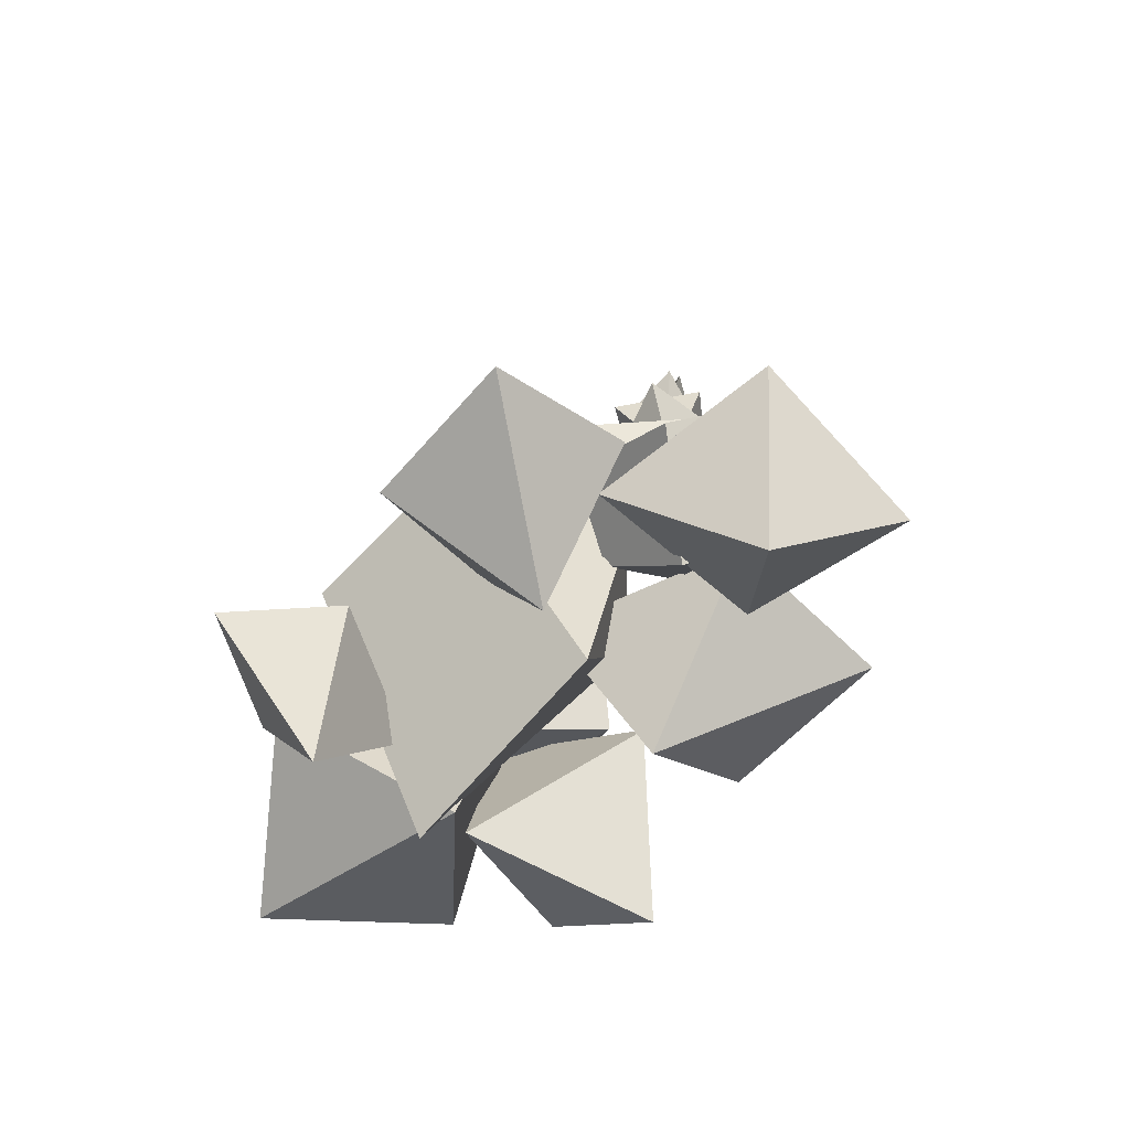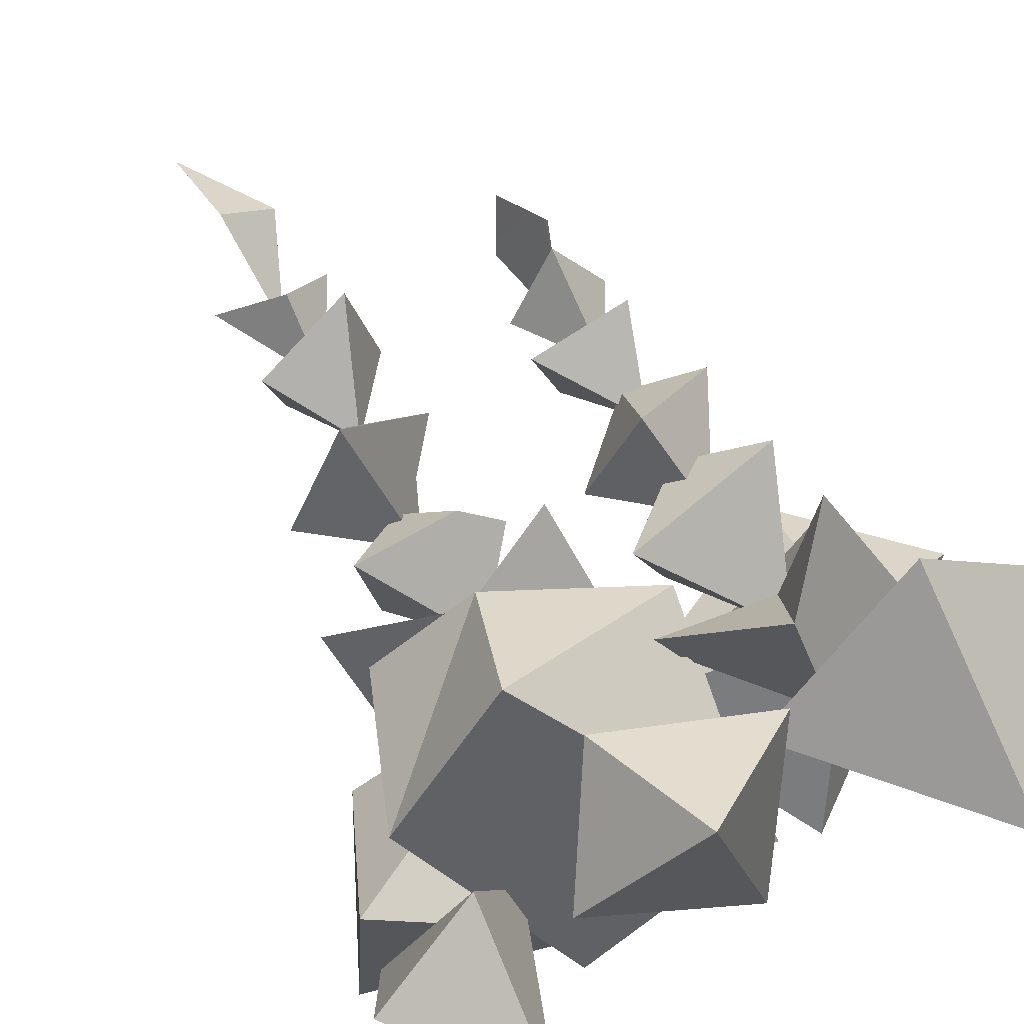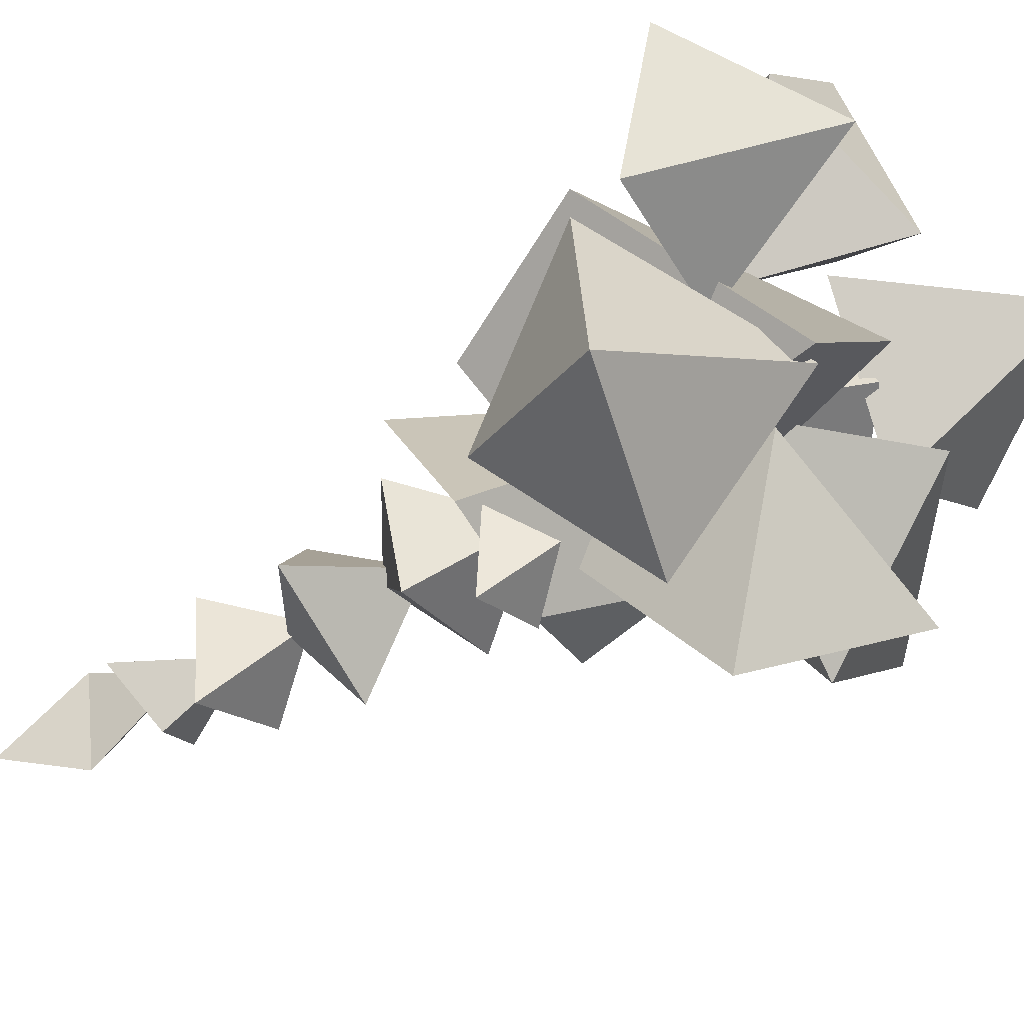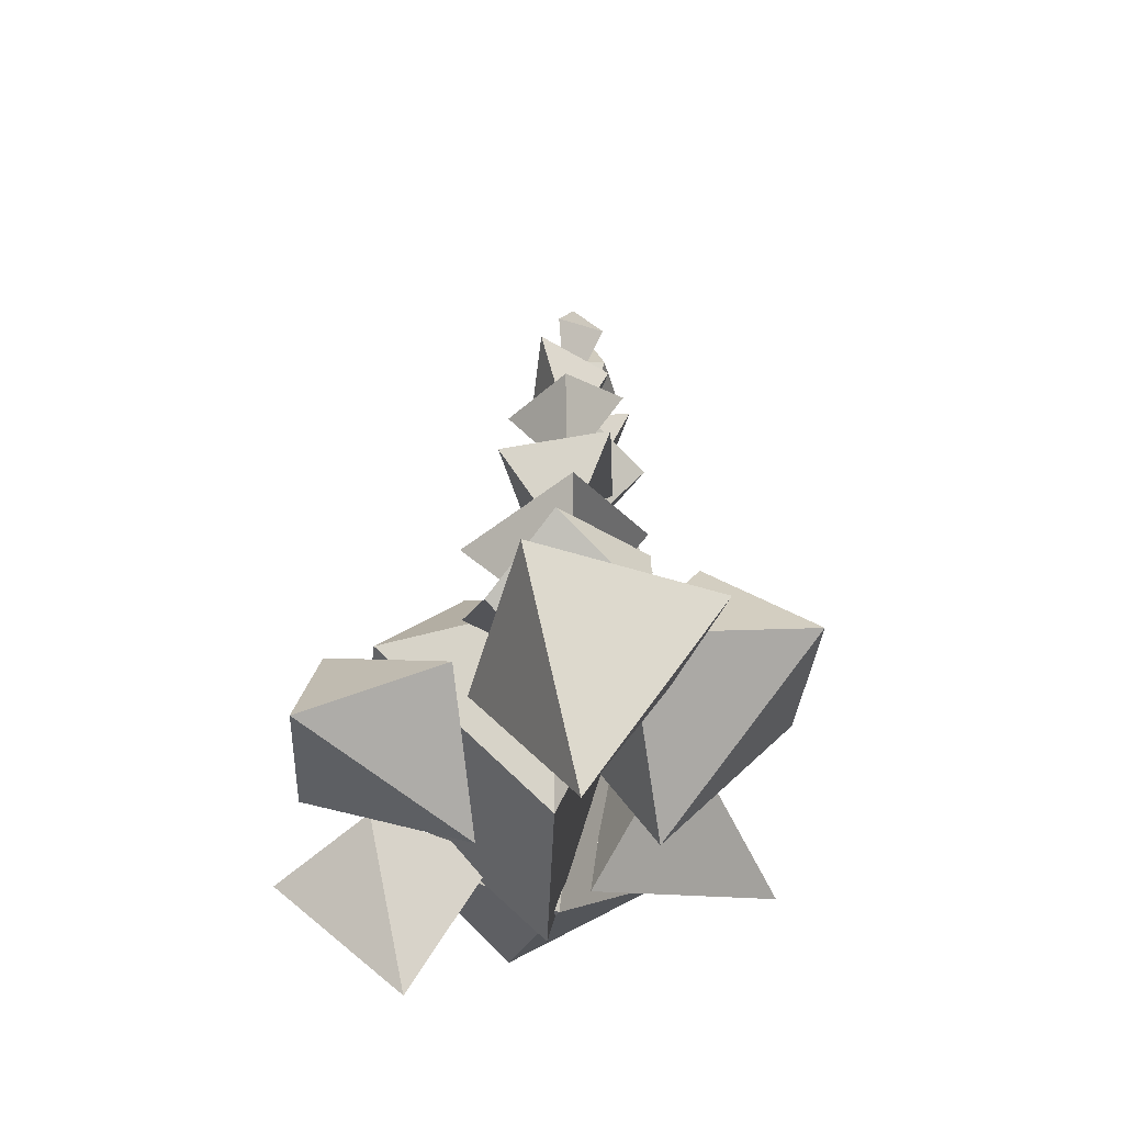
<metadata>
{"format":"obj","ext":"obj","renderer":"f3d","projection":"perspective","resolution":1024,"background":"white","views":[{"elev":-69.5,"azim":2.1,"up":"+Y"},{"elev":74.6,"azim":-32.1,"up":"+Z"},{"elev":-48.2,"azim":-59.9,"up":"+Z"},{"elev":-39.6,"azim":40.7,"up":"+Y"}]}
</metadata>
<code>
g SM_Env_Flowers_14
v -0.08395 0.0429 0.149
v -0.02944 0.1188 0.1864
v -0.004863 0.03234 0.2338
v 0.07584 0.0747 0.1674
v -0.02094 0.1175 0.05637
v 0.01941 -0.0009177 0.08033
v -0.06047 0.141 -0.2223
v -0.1343 0.2192 -0.1502
v -0.1977 0.1103 -0.1952
v -0.1762 0.131 -0.04471
v -0.0009523 0.206 -0.05909
v -0.04805 0.04792 -0.08455
v 0.1533 0.1122 0.07727
v 0.1626 0.2064 0.005656
v 0.2459 0.1286 -0.02222
v 0.1515 0.1397 -0.1131
v 0.01917 0.1497 0.007465
v 0.08751 0.02524 -0.03486
v 0.2626 0.06832 0.1083
v 0.1722 0.1012 0.2086
v 0.1557 0.08727 0.03771
v 0.05702 0.07512 0.1319
v 0.1597 -0.05383 0.1358
v 0.08525 0.04733 -0.1738
v 0.08403 0.144 -0.07128
v 0.01284 0.1407 -0.2268
v -0.02333 0.2237 -0.1218
v -0.04355 0.07882 -0.1158
v -0.09329 0.2526 -0.005927
v -0.1396 0.1505 0.03947
v -0.02143 0.2453 0.05523
v -0.04658 0.1748 0.1229
v 0.07244 0.1974 -0.0347
v 0.0463 0.03658 0.03009
v -0.01246 0.2174 -0.07786
v -0.07239 0.0388 -0.09892
v 0.07792 0.1854 0.06445
v -0.2019 0.0637 0.06161
v -0.1813 0.0976 -0.03887
v -0.1154 0.0965 0.05081
v -0.08243 0.0955 -0.05245
v -0.1325 -0.02233 -0.01035
v 0.1045 0.3486 0.08552
v 0.09941 0.4158 0.06074
v 0.1251 0.4016 0.117
v 0.1146 0.4392 0.08811
v 0.1344 0.4126 0.07706
v 0.1424 0.3474 0.06405
v 0.1374 0.3317 0.1239
v 0.0863 0.3226 0.05677
v 0.07263 0.3335 0.1136
v 0.1135 0.2712 0.09482
v 0.1581 0.2125 0.1403
v 0.1115 0.2414 0.09748
v 0.1607 0.2053 0.0621
v 0.0809 0.1985 0.03475
v 0.05454 0.1984 0.1417
v 0.1165 0.1219 0.09296
v 0.1595 0.2783 0.1005
v 0.1091 0.2937 0.09692
v 0.1219 0.269 0.05346
v 0.06128 0.2567 0.07728
v 0.09953 0.2597 0.1533
v 0.1137 0.2017 0.09731
v 0.09962 0.3708 0.04926
v 0.1421 0.361 0.0803
v 0.07787 0.3649 0.09196
v 0.1165 0.3807 0.1272
v 0.112 0.3139 0.08981
v 0.04099 0.1539 0.123
v 0.1038 0.1129 0.1677
v 0.118 0.1414 0.1054
v 0.1598 0.1668 0.1603
v 0.1177 0.1617 0.03492
v 0.1844 0.1133 0.08771
v 0.06056 0.1469 0.05384
v 0.1114 0.07021 0.08151
v 0.171 0.1731 0.07344
v -0.01787 0.6282 -0.08051
v -0.01711 0.5641 -0.03698
v -0.004264 0.5618 -0.111
v -0.01738 0.4895 -0.07557
v 0.01847 0.56 -0.06631
v 0.02223 0.475 -0.03397
v -0.05039 0.4592 -0.05496
v 0.03102 0.4501 -0.1013
v -0.03796 0.461 -0.1323
v -0.01513 0.3985 -0.07719
v -0.06503 0.3204 -0.04053
v -0.02125 0.3447 -0.07943
v 0.00674 0.3143 -0.03078
v 0.03938 0.3086 -0.1018
v -0.05665 0.3085 -0.136
v -0.01755 0.2441 -0.07439
v -0.0283 0.3965 -0.02554
v -0.01831 0.4127 -0.08317
v 0.03026 0.3868 -0.06333
v 0.009909 0.3737 -0.136
v -0.08216 0.377 -0.1008
v -0.01929 0.3159 -0.07795
v 0.02725 0.5104 -0.08811
v -0.007375 0.4992 -0.04961
v -0.01241 0.5036 -0.1137
v -0.05074 0.5219 -0.07929
v -0.0137 0.4451 -0.08002
v -0.03955 0.2422 -0.1292
v -0.09763 0.2319 -0.1451
v -0.03311 0.2337 -0.1836
v -0.08913 0.2401 -0.2067
v -0.0683 0.1995 -0.1651
v -0.1058 0.2933 -0.04567
v -0.02653 0.2473 0.0163
v -0.01467 0.248 -0.07097
v 0.0531 0.2856 -0.0166
v -0.02424 0.2409 -0.1639
v 0.05995 0.189 -0.09002
v -0.09546 0.2507 -0.1299
v -0.04149 0.1622 -0.07553
v 0.05223 0.2527 -0.1262
v -0.02094 0.1175 0.05637
v 0.01941 -0.0009177 0.08033
v 0.07584 0.0747 0.1674
v 0.01941 -0.0009177 0.08033
v -0.02094 0.1175 0.05637
v -0.08395 0.0429 0.149
v -0.02944 0.1188 0.1864
v -0.004863 0.03234 0.2338
v -0.08395 0.0429 0.149
v -0.02094 0.1175 0.05637
v 0.07584 0.0747 0.1674
v -0.02944 0.1188 0.1864
v -0.02944 0.1188 0.1864
v 0.07584 0.0747 0.1674
v -0.004863 0.03234 0.2338
v -0.08395 0.0429 0.149
v -0.004863 0.03234 0.2338
v 0.01941 -0.0009177 0.08033
v -0.0009523 0.206 -0.05909
v -0.04805 0.04792 -0.08455
v -0.1762 0.131 -0.04471
v -0.04805 0.04792 -0.08455
v -0.0009523 0.206 -0.05909
v -0.06047 0.141 -0.2223
v -0.1343 0.2192 -0.1502
v -0.1977 0.1103 -0.1952
v -0.06047 0.141 -0.2223
v -0.0009523 0.206 -0.05909
v -0.1762 0.131 -0.04471
v -0.1343 0.2192 -0.1502
v -0.1343 0.2192 -0.1502
v -0.1762 0.131 -0.04471
v -0.1977 0.1103 -0.1952
v 0.01917 0.1497 0.007465
v 0.08751 0.02524 -0.03486
v 0.1515 0.1397 -0.1131
v 0.08751 0.02524 -0.03486
v 0.01917 0.1497 0.007465
v 0.1533 0.1122 0.07727
v 0.1626 0.2064 0.005656
v 0.2459 0.1286 -0.02222
v 0.1533 0.1122 0.07727
v 0.01917 0.1497 0.007465
v 0.1515 0.1397 -0.1131
v 0.1626 0.2064 0.005656
v 0.1626 0.2064 0.005656
v 0.1515 0.1397 -0.1131
v 0.2459 0.1286 -0.02222
v 0.1722 0.1012 0.2086
v 0.1597 -0.05383 0.1358
v 0.05702 0.07512 0.1319
v 0.1597 -0.05383 0.1358
v 0.1722 0.1012 0.2086
v 0.1557 0.08727 0.03771
v 0.2626 0.06832 0.1083
v 0.1722 0.1012 0.2086
v 0.05702 0.07512 0.1319
v 0.1557 0.08727 0.03771
v 0.2626 0.06832 0.1083
v 0.1557 0.08727 0.03771
v 0.1597 -0.05383 0.1358
v 0.08403 0.144 -0.07128
v -0.04355 0.07882 -0.1158
v -0.02333 0.2237 -0.1218
v -0.04355 0.07882 -0.1158
v 0.08403 0.144 -0.07128
v 0.01284 0.1407 -0.2268
v 0.08525 0.04733 -0.1738
v 0.08403 0.144 -0.07128
v -0.02333 0.2237 -0.1218
v 0.01284 0.1407 -0.2268
v 0.08525 0.04733 -0.1738
v 0.01284 0.1407 -0.2268
v -0.04355 0.07882 -0.1158
v 0.07244 0.1974 -0.0347
v 0.0463 0.03658 0.03009
v -0.01246 0.2174 -0.07786
v -0.09329 0.2526 -0.005927
v -0.1396 0.1505 0.03947
v -0.07239 0.0388 -0.09892
v -0.1396 0.1505 0.03947
v 0.0463 0.03658 0.03009
v -0.07239 0.0388 -0.09892
v -0.01246 0.2174 -0.07786
v -0.02143 0.2453 0.05523
v -0.09329 0.2526 -0.005927
v -0.02143 0.2453 0.05523
v 0.07244 0.1974 -0.0347
v 0.07792 0.1854 0.06445
v -0.02143 0.2453 0.05523
v -0.04658 0.1748 0.1229
v -0.1396 0.1505 0.03947
v 0.07244 0.1974 -0.0347
v -0.02143 0.2453 0.05523
v 0.07792 0.1854 0.06445
v -0.04658 0.1748 0.1229
v 0.0463 0.03658 0.03009
v -0.04658 0.1748 0.1229
v 0.07792 0.1854 0.06445
v -0.1813 0.0976 -0.03887
v -0.1325 -0.02233 -0.01035
v -0.08243 0.0955 -0.05245
v -0.1325 -0.02233 -0.01035
v -0.1813 0.0976 -0.03887
v -0.1154 0.0965 0.05081
v -0.2019 0.0637 0.06161
v -0.1813 0.0976 -0.03887
v -0.08243 0.0955 -0.05245
v -0.1154 0.0965 0.05081
v -0.2019 0.0637 0.06161
v -0.1154 0.0965 0.05081
v -0.1325 -0.02233 -0.01035
v -0.06047 0.141 -0.2223
v -0.1977 0.1103 -0.1952
v -0.04805 0.04792 -0.08455
v 0.1533 0.1122 0.07727
v 0.2459 0.1286 -0.02222
v 0.08751 0.02524 -0.03486
v 0.09941 0.4158 0.06074
v 0.1344 0.4126 0.07706
v 0.1146 0.4392 0.08811
v 0.1344 0.4126 0.07706
v 0.09941 0.4158 0.06074
v 0.1251 0.4016 0.117
v 0.1045 0.3486 0.08552
v 0.1146 0.4392 0.08811
v 0.1045 0.3486 0.08552
v 0.1251 0.4016 0.117
v 0.1344 0.4126 0.07706
v 0.1374 0.3317 0.1239
v 0.1135 0.2712 0.09482
v 0.07263 0.3335 0.1136
v 0.1135 0.2712 0.09482
v 0.1374 0.3317 0.1239
v 0.0863 0.3226 0.05677
v 0.1424 0.3474 0.06405
v 0.1374 0.3317 0.1239
v 0.07263 0.3335 0.1136
v 0.0863 0.3226 0.05677
v 0.1424 0.3474 0.06405
v 0.0863 0.3226 0.05677
v 0.1135 0.2712 0.09482
v 0.05454 0.1984 0.1417
v 0.1165 0.1219 0.09296
v 0.1581 0.2125 0.1403
v 0.0809 0.1985 0.03475
v 0.1165 0.1219 0.09296
v 0.05454 0.1984 0.1417
v 0.1581 0.2125 0.1403
v 0.1115 0.2414 0.09748
v 0.1607 0.2053 0.0621
v 0.1581 0.2125 0.1403
v 0.05454 0.1984 0.1417
v 0.0809 0.1985 0.03475
v 0.1115 0.2414 0.09748
v 0.1115 0.2414 0.09748
v 0.0809 0.1985 0.03475
v 0.1607 0.2053 0.0621
v 0.09953 0.2597 0.1533
v 0.1137 0.2017 0.09731
v 0.1595 0.2783 0.1005
v 0.06128 0.2567 0.07728
v 0.1137 0.2017 0.09731
v 0.09953 0.2597 0.1533
v 0.1595 0.2783 0.1005
v 0.1091 0.2937 0.09692
v 0.1219 0.269 0.05346
v 0.1595 0.2783 0.1005
v 0.09953 0.2597 0.1533
v 0.06128 0.2567 0.07728
v 0.1091 0.2937 0.09692
v 0.1091 0.2937 0.09692
v 0.06128 0.2567 0.07728
v 0.1219 0.269 0.05346
v 0.1421 0.361 0.0803
v 0.112 0.3139 0.08981
v 0.1165 0.3807 0.1272
v 0.112 0.3139 0.08981
v 0.1421 0.361 0.0803
v 0.07787 0.3649 0.09196
v 0.09962 0.3708 0.04926
v 0.1421 0.361 0.0803
v 0.1165 0.3807 0.1272
v 0.07787 0.3649 0.09196
v 0.09962 0.3708 0.04926
v 0.07787 0.3649 0.09196
v 0.112 0.3139 0.08981
v 0.1177 0.1617 0.03492
v 0.1844 0.1133 0.08771
v 0.06056 0.1469 0.05384
v 0.04099 0.1539 0.123
v 0.1038 0.1129 0.1677
v 0.1114 0.07021 0.08151
v 0.1038 0.1129 0.1677
v 0.1844 0.1133 0.08771
v 0.1114 0.07021 0.08151
v 0.06056 0.1469 0.05384
v 0.118 0.1414 0.1054
v 0.04099 0.1539 0.123
v 0.118 0.1414 0.1054
v 0.1177 0.1617 0.03492
v 0.171 0.1731 0.07344
v 0.118 0.1414 0.1054
v 0.1598 0.1668 0.1603
v 0.1038 0.1129 0.1677
v 0.06056 0.1469 0.05384
v 0.1177 0.1617 0.03492
v 0.118 0.1414 0.1054
v 0.118 0.1414 0.1054
v 0.171 0.1731 0.07344
v 0.1598 0.1668 0.1603
v 0.1844 0.1133 0.08771
v 0.1598 0.1668 0.1603
v 0.171 0.1731 0.07344
v -0.01711 0.5641 -0.03698
v 0.01847 0.56 -0.06631
v -0.01738 0.4895 -0.07557
v 0.01847 0.56 -0.06631
v -0.01711 0.5641 -0.03698
v -0.004264 0.5618 -0.111
v -0.01787 0.6282 -0.08051
v -0.01711 0.5641 -0.03698
v -0.01738 0.4895 -0.07557
v -0.004264 0.5618 -0.111
v -0.01787 0.6282 -0.08051
v -0.004264 0.5618 -0.111
v 0.01847 0.56 -0.06631
v -0.05039 0.4592 -0.05496
v -0.01513 0.3985 -0.07719
v -0.03796 0.461 -0.1323
v -0.01513 0.3985 -0.07719
v -0.05039 0.4592 -0.05496
v 0.03102 0.4501 -0.1013
v 0.02223 0.475 -0.03397
v -0.05039 0.4592 -0.05496
v -0.03796 0.461 -0.1323
v 0.03102 0.4501 -0.1013
v 0.02223 0.475 -0.03397
v 0.03102 0.4501 -0.1013
v -0.01513 0.3985 -0.07719
v -0.05665 0.3085 -0.136
v -0.01755 0.2441 -0.07439
v -0.06503 0.3204 -0.04053
v 0.03938 0.3086 -0.1018
v -0.01755 0.2441 -0.07439
v -0.05665 0.3085 -0.136
v -0.06503 0.3204 -0.04053
v -0.02125 0.3447 -0.07943
v 0.00674 0.3143 -0.03078
v -0.06503 0.3204 -0.04053
v -0.05665 0.3085 -0.136
v 0.03938 0.3086 -0.1018
v -0.02125 0.3447 -0.07943
v -0.02125 0.3447 -0.07943
v 0.03938 0.3086 -0.1018
v 0.00674 0.3143 -0.03078
v -0.08216 0.377 -0.1008
v -0.01929 0.3159 -0.07795
v -0.0283 0.3965 -0.02554
v 0.009909 0.3737 -0.136
v -0.01929 0.3159 -0.07795
v -0.08216 0.377 -0.1008
v -0.0283 0.3965 -0.02554
v -0.01831 0.4127 -0.08317
v 0.03026 0.3868 -0.06333
v -0.0283 0.3965 -0.02554
v -0.08216 0.377 -0.1008
v 0.009909 0.3737 -0.136
v -0.01831 0.4127 -0.08317
v -0.01831 0.4127 -0.08317
v 0.009909 0.3737 -0.136
v 0.03026 0.3868 -0.06333
v -0.007375 0.4992 -0.04961
v -0.0137 0.4451 -0.08002
v -0.05074 0.5219 -0.07929
v -0.0137 0.4451 -0.08002
v -0.007375 0.4992 -0.04961
v -0.01241 0.5036 -0.1137
v 0.02725 0.5104 -0.08811
v -0.007375 0.4992 -0.04961
v -0.05074 0.5219 -0.07929
v -0.01241 0.5036 -0.1137
v 0.02725 0.5104 -0.08811
v -0.01241 0.5036 -0.1137
v -0.0137 0.4451 -0.08002
v -0.09763 0.2319 -0.1451
v -0.0683 0.1995 -0.1651
v -0.08913 0.2401 -0.2067
v -0.0683 0.1995 -0.1651
v -0.09763 0.2319 -0.1451
v -0.03311 0.2337 -0.1836
v -0.03955 0.2422 -0.1292
v -0.09763 0.2319 -0.1451
v -0.08913 0.2401 -0.2067
v -0.03311 0.2337 -0.1836
v -0.03955 0.2422 -0.1292
v -0.03311 0.2337 -0.1836
v -0.0683 0.1995 -0.1651
v -0.02424 0.2409 -0.1639
v 0.05995 0.189 -0.09002
v -0.09546 0.2507 -0.1299
v -0.1058 0.2933 -0.04567
v -0.02653 0.2473 0.0163
v -0.04149 0.1622 -0.07553
v -0.02653 0.2473 0.0163
v 0.05995 0.189 -0.09002
v -0.04149 0.1622 -0.07553
v -0.09546 0.2507 -0.1299
v -0.01467 0.248 -0.07097
v -0.1058 0.2933 -0.04567
v -0.01467 0.248 -0.07097
v -0.02424 0.2409 -0.1639
v 0.05223 0.2527 -0.1262
v -0.01467 0.248 -0.07097
v 0.0531 0.2856 -0.0166
v -0.02653 0.2473 0.0163
v -0.09546 0.2507 -0.1299
v -0.02424 0.2409 -0.1639
v -0.01467 0.248 -0.07097
v -0.01467 0.248 -0.07097
v 0.05223 0.2527 -0.1262
v 0.0531 0.2856 -0.0166
v 0.05995 0.189 -0.09002
v 0.0531 0.2856 -0.0166
v 0.05223 0.2527 -0.1262
g SM_Env_Flowers_14_0
f 6 5 4
f 121 1 120
f 123 122 3
f 125 2 124
f 128 127 126
f 131 130 129
f 134 133 132
f 137 136 135
f 12 11 10
f 139 7 138
f 141 140 9
f 143 8 142
f 146 145 144
f 149 148 147
f 152 151 150
f 18 17 16
f 154 13 153
f 156 155 15
f 158 14 157
f 161 160 159
f 164 163 162
f 167 166 165
f 23 20 22
f 169 19 168
f 171 170 21
f 174 173 172
f 177 176 175
f 180 179 178
f 28 25 27
f 182 24 181
f 184 183 26
f 187 186 185
f 190 189 188
f 193 192 191
f 30 31 29
f 37 34 33
f 208 207 206
f 211 210 209
f 215 214 213
f 218 217 216
f 42 39 41
f 220 38 219
f 222 221 40
f 225 224 223
f 228 227 226
f 231 230 229
f 234 233 232
f 237 236 235
f 47 44 46
f 239 43 238
f 241 240 45
f 248 247 246
f 52 49 51
f 250 48 249
f 252 251 50
f 255 254 253
f 258 257 256
f 261 260 259
f 58 57 56
f 263 53 262
f 268 54 267
f 271 270 269
f 274 273 272
f 277 276 275
f 64 63 62
f 279 59 278
f 284 60 283
f 287 286 285
f 290 289 288
f 293 292 291
f 69 66 68
f 295 65 294
f 297 296 67
f 300 299 298
f 303 302 301
f 306 305 304
f 71 72 70
f 78 75 74
f 318 317 316
f 321 320 319
f 324 323 322
f 327 326 325
f 330 329 328
f 333 332 331
f 83 80 82
f 335 79 334
f 337 336 81
f 340 339 338
f 343 342 341
f 346 345 344
f 88 85 87
f 348 84 347
f 350 349 86
f 353 352 351
f 356 355 354
f 359 358 357
f 94 93 92
f 361 89 360
f 366 90 365
f 369 368 367
f 372 371 370
f 375 374 373
f 100 99 98
f 377 95 376
f 382 96 381
f 385 384 383
f 388 387 386
f 391 390 389
f 105 102 104
f 393 101 392
f 395 394 103
f 398 397 396
f 401 400 399
f 404 403 402
f 110 107 109
f 406 106 405
f 408 407 108
f 411 410 409
f 414 413 412
f 417 416 415
f 112 113 111
f 119 116 115
f 429 428 427
f 432 431 430
f 435 434 433
f 438 437 436
f 441 440 439
f 444 443 442
f 36 35 194
f 195 36 194
f 198 197 196
f 199 198 196
f 201 32 200
f 202 201 200
f 205 204 203
f 204 212 203
f 244 243 242
f 243 245 242
f 265 55 264
f 266 265 264
f 281 61 280
f 282 281 280
f 77 76 307
f 308 77 307
f 311 310 309
f 312 311 309
f 314 73 313
f 315 314 313
f 363 91 362
f 364 363 362
f 379 97 378
f 380 379 378
f 118 117 418
f 419 118 418
f 422 421 420
f 423 422 420
f 425 114 424
f 426 425 424

</code>
